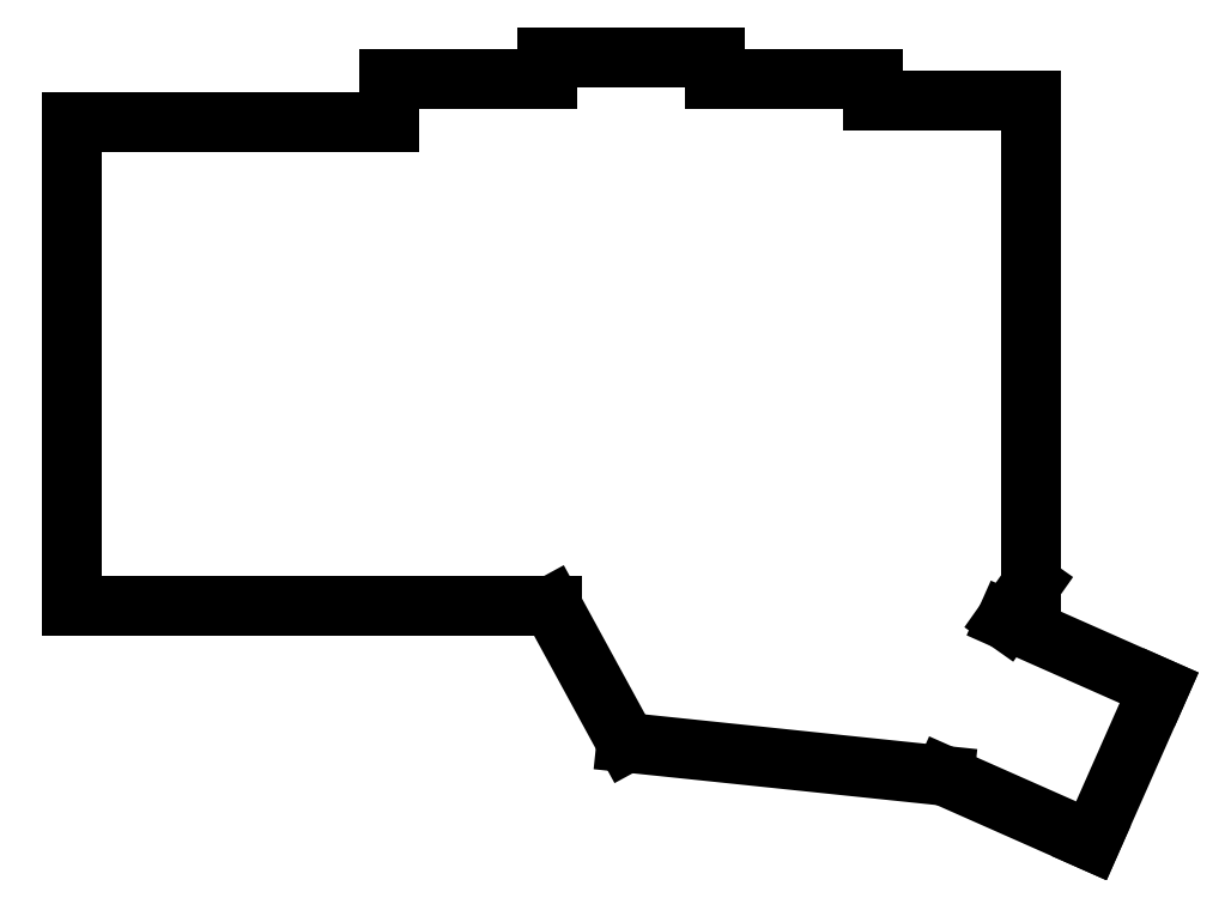
<metadata>
{"format":"dxf","ext":"dxf","renderer":"ezdxf+matplotlib","layout":"modelspace","background":"white","min_lineweight":24,"dpi":150}
</metadata>
<code>
0
SECTION
2
ENTITIES
0
LINE
8
0
10
-9.25
20
-9.25
11
43.75
21
-9.25
0
LINE
8
0
10
-9.25
20
-9.25
11
-9.25
21
44.25
0
LINE
8
0
10
-9.25
20
44.25
11
25.75
21
44.25
0
LINE
8
0
10
25.75
20
44.25
11
25.75
21
49.01
0
LINE
8
0
10
25.75
20
49.01
11
43.25
21
49.01
0
LINE
8
0
10
43.25
20
49.01
11
43.25
21
51.39
0
LINE
8
0
10
43.25
20
51.39
11
61.75
21
51.39
0
LINE
8
0
10
61.75
20
51.39
11
61.75
21
49.01
0
LINE
8
0
10
61.75
20
49.01
11
79.25
21
49.01
0
LINE
8
0
10
79.25
20
49.01
11
79.25
21
46.63
0
LINE
8
0
10
79.25
20
46.63
11
96.75
21
46.63
0
LINE
8
0
10
96.75
20
46.63
11
96.75
21
-6.869
0
LINE
8
0
10
43.75
20
-9.25
11
52
21
-24.37
0
LINE
8
0
10
52
20
-24.37
11
87.14
21
-28.04
0
LINE
8
0
10
87.14
20
-28.04
11
103.4
21
-35.23
0
LINE
8
0
10
103.4
20
-35.23
11
110.9
21
-18.32
0
LINE
8
0
10
110.9
20
-18.32
11
93.95
21
-10.83
0
LINE
8
0
10
93.95
20
-10.83
11
96.75
21
-6.869
0
ENDSEC
0
EOF

</code>
